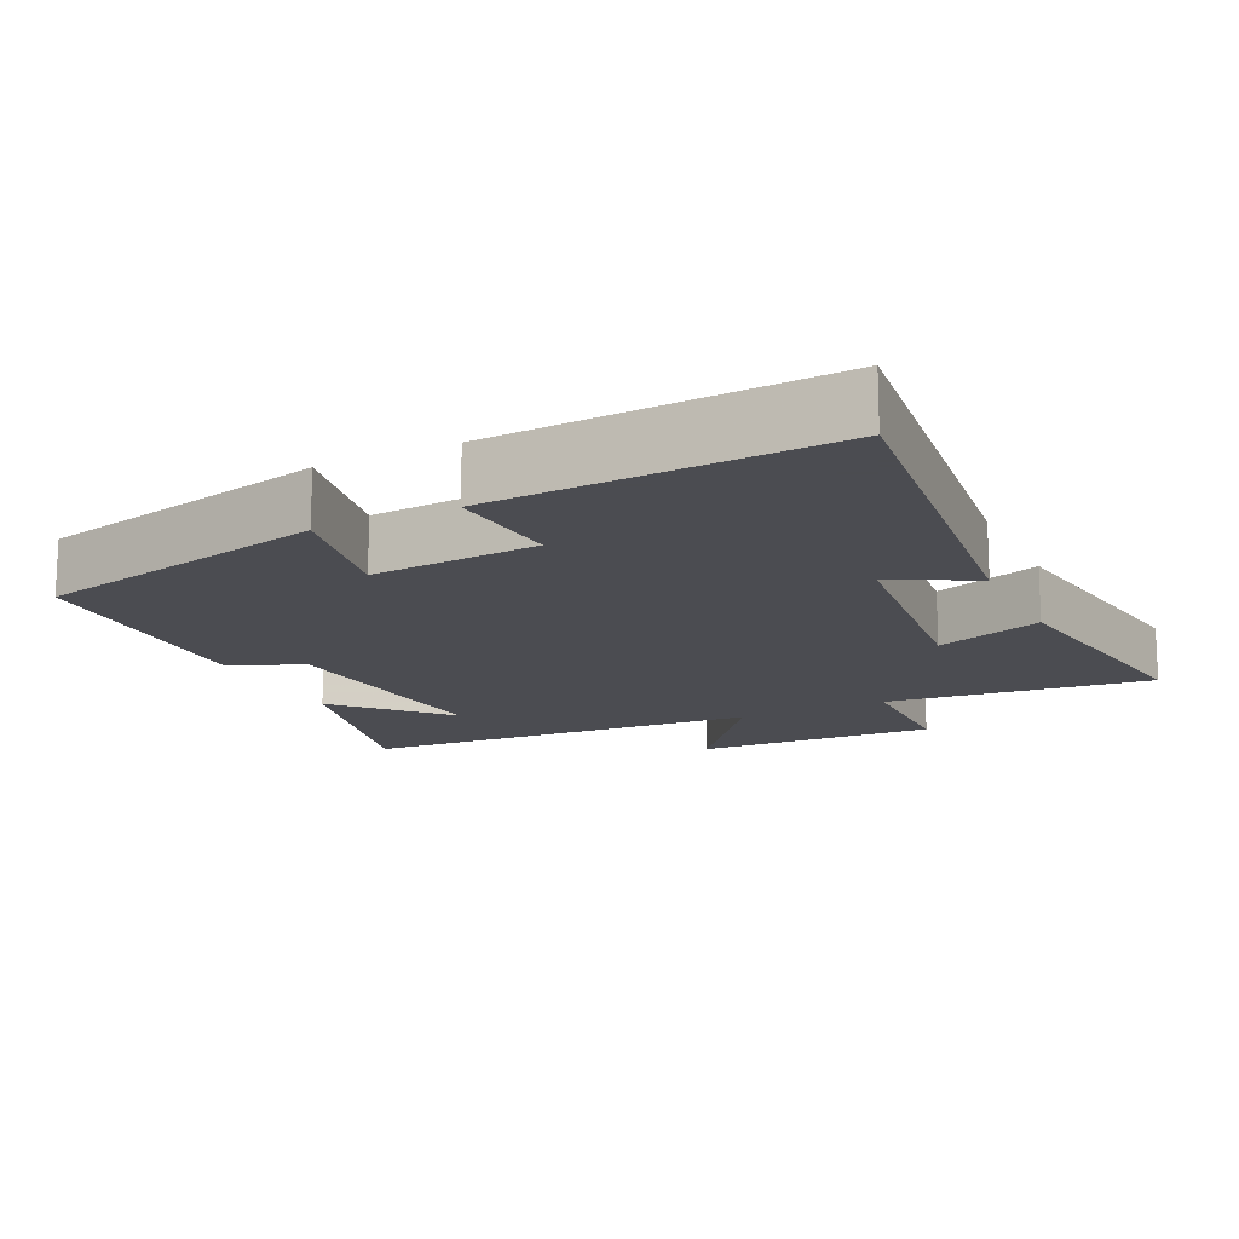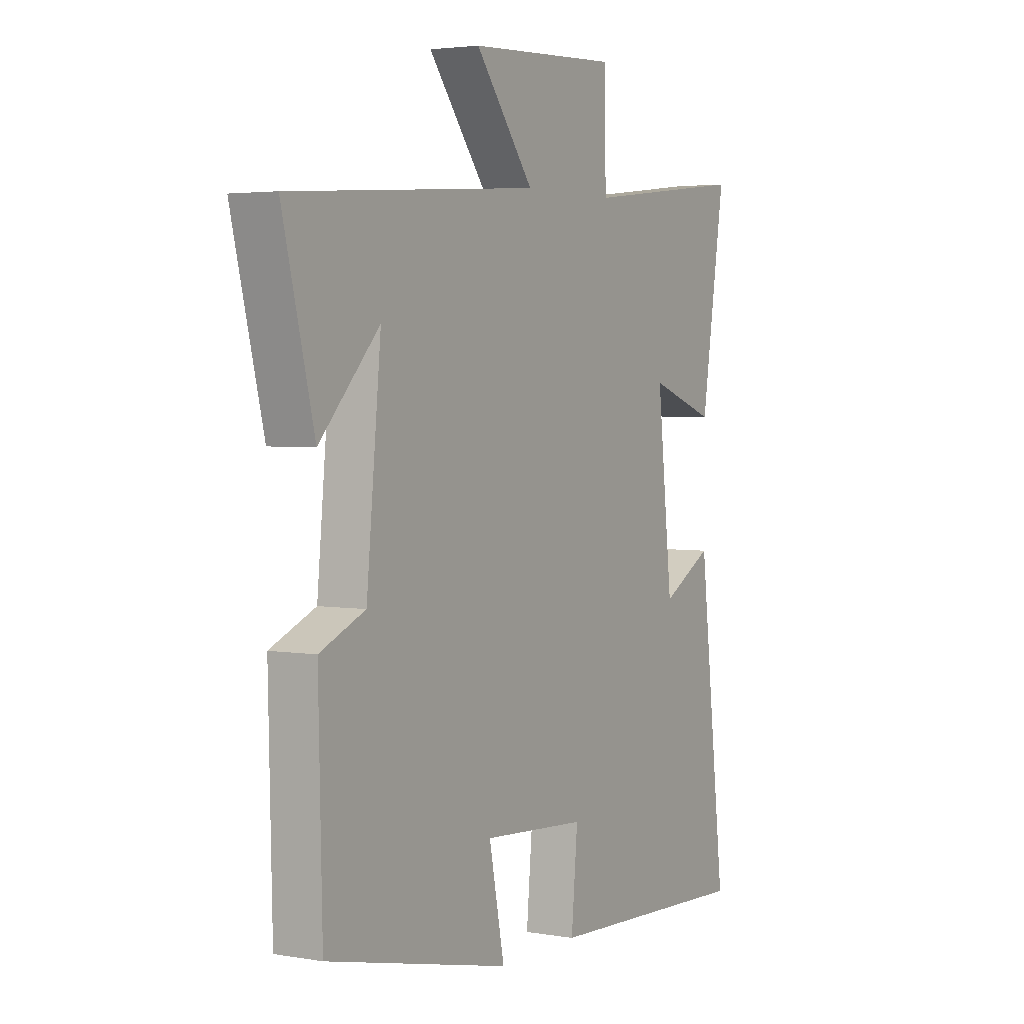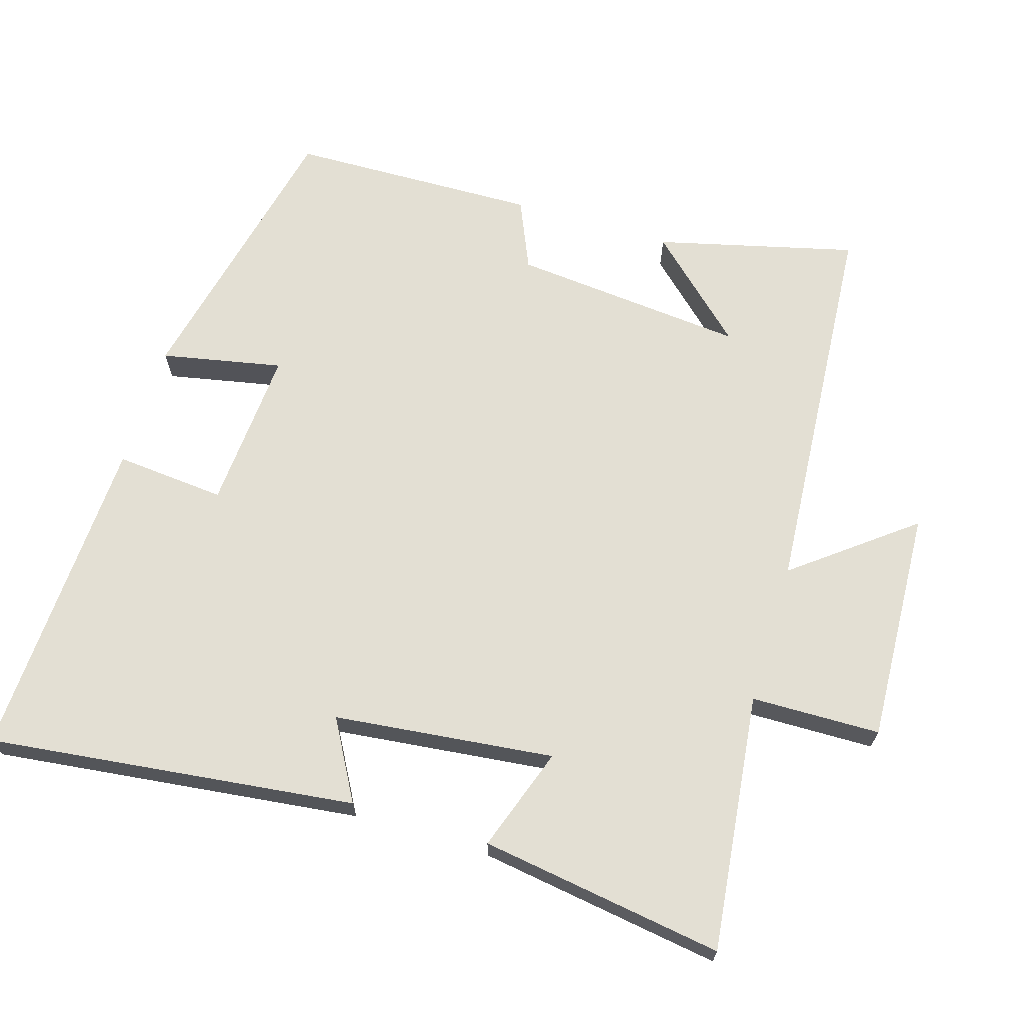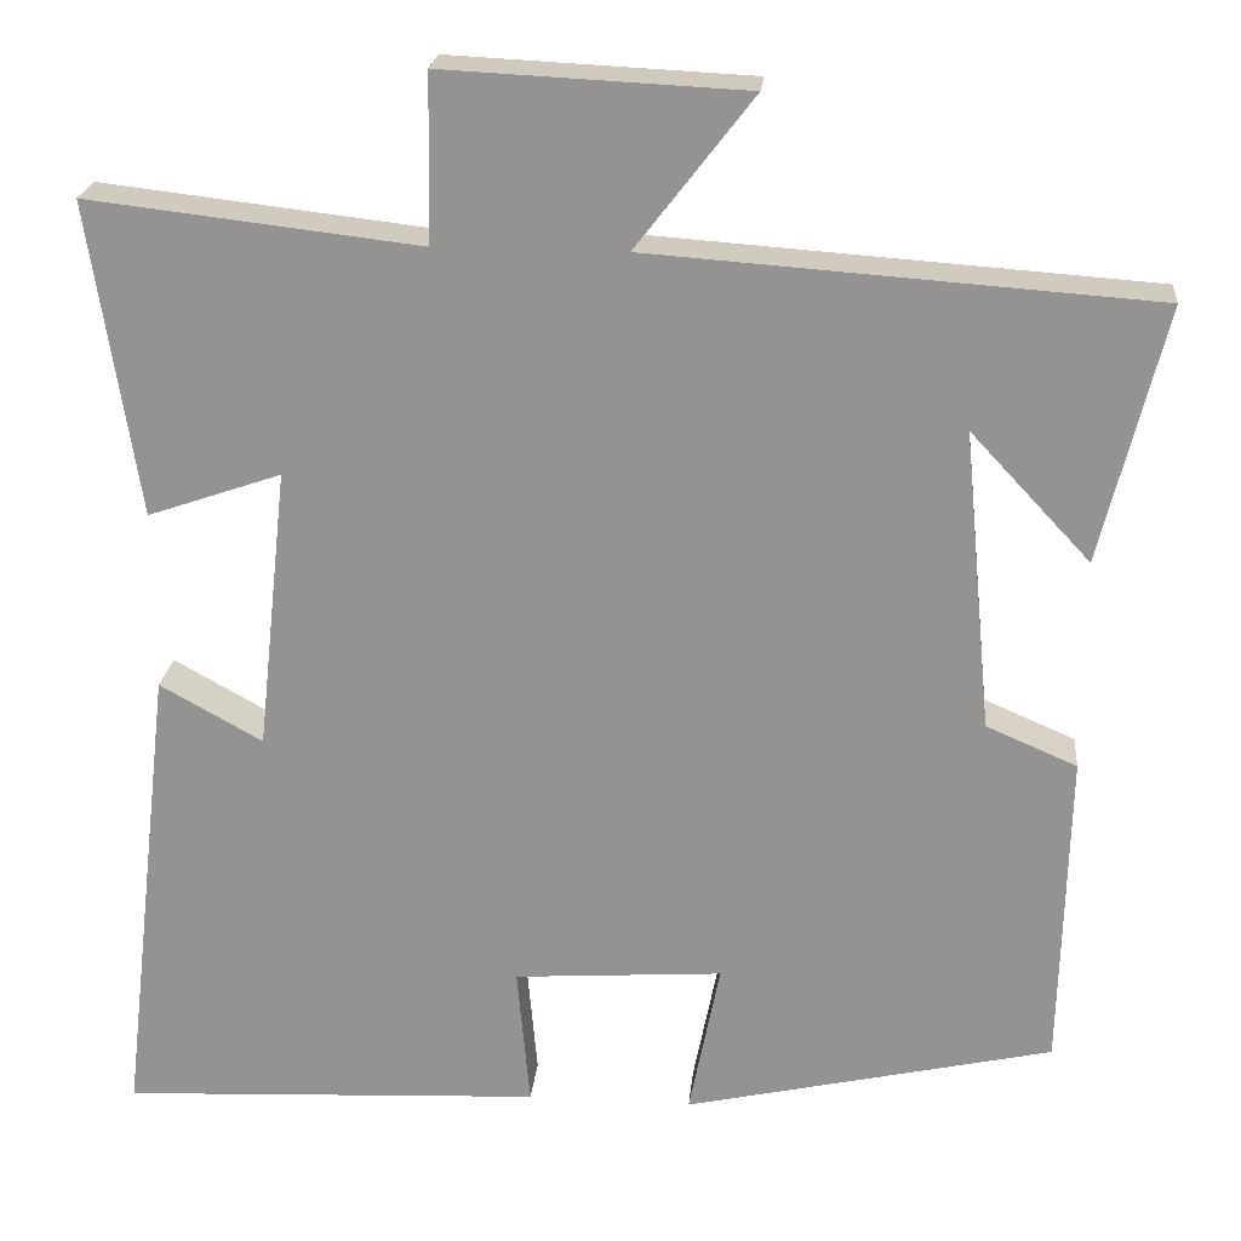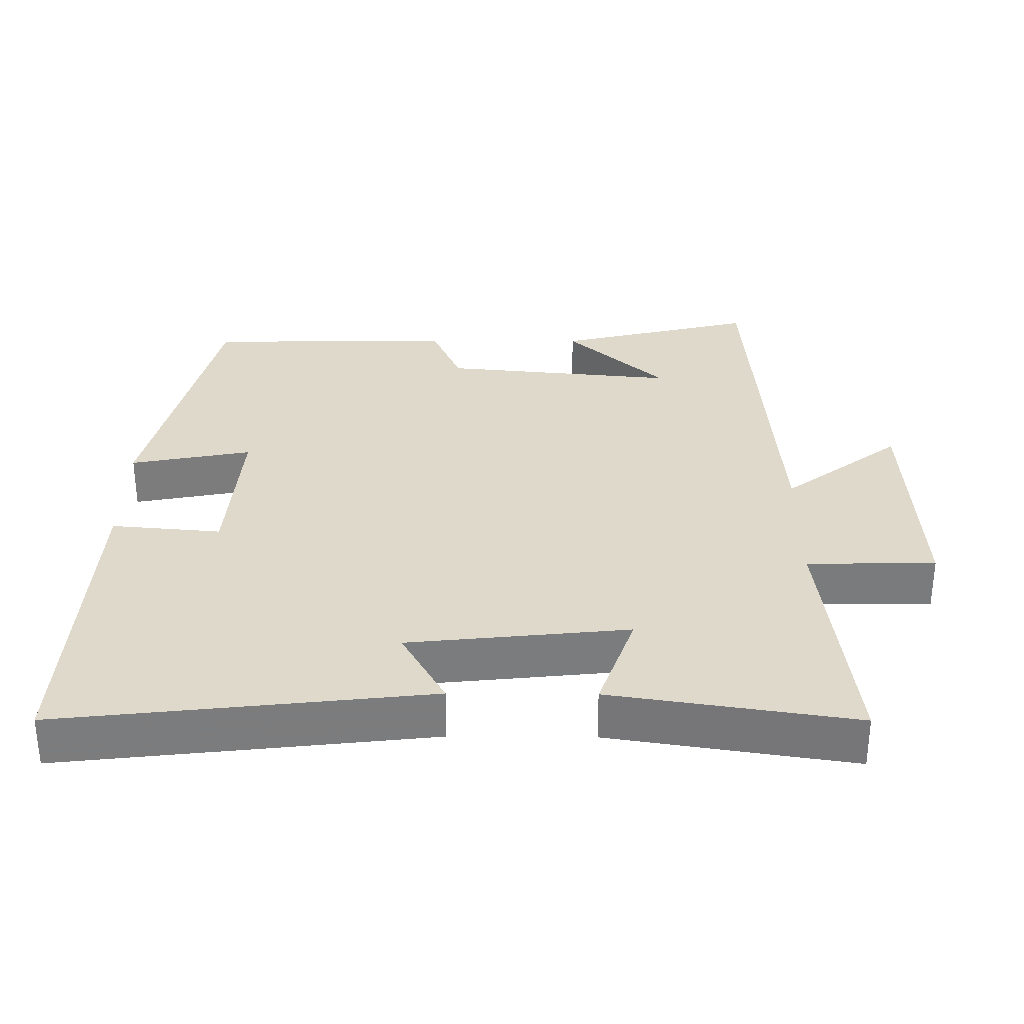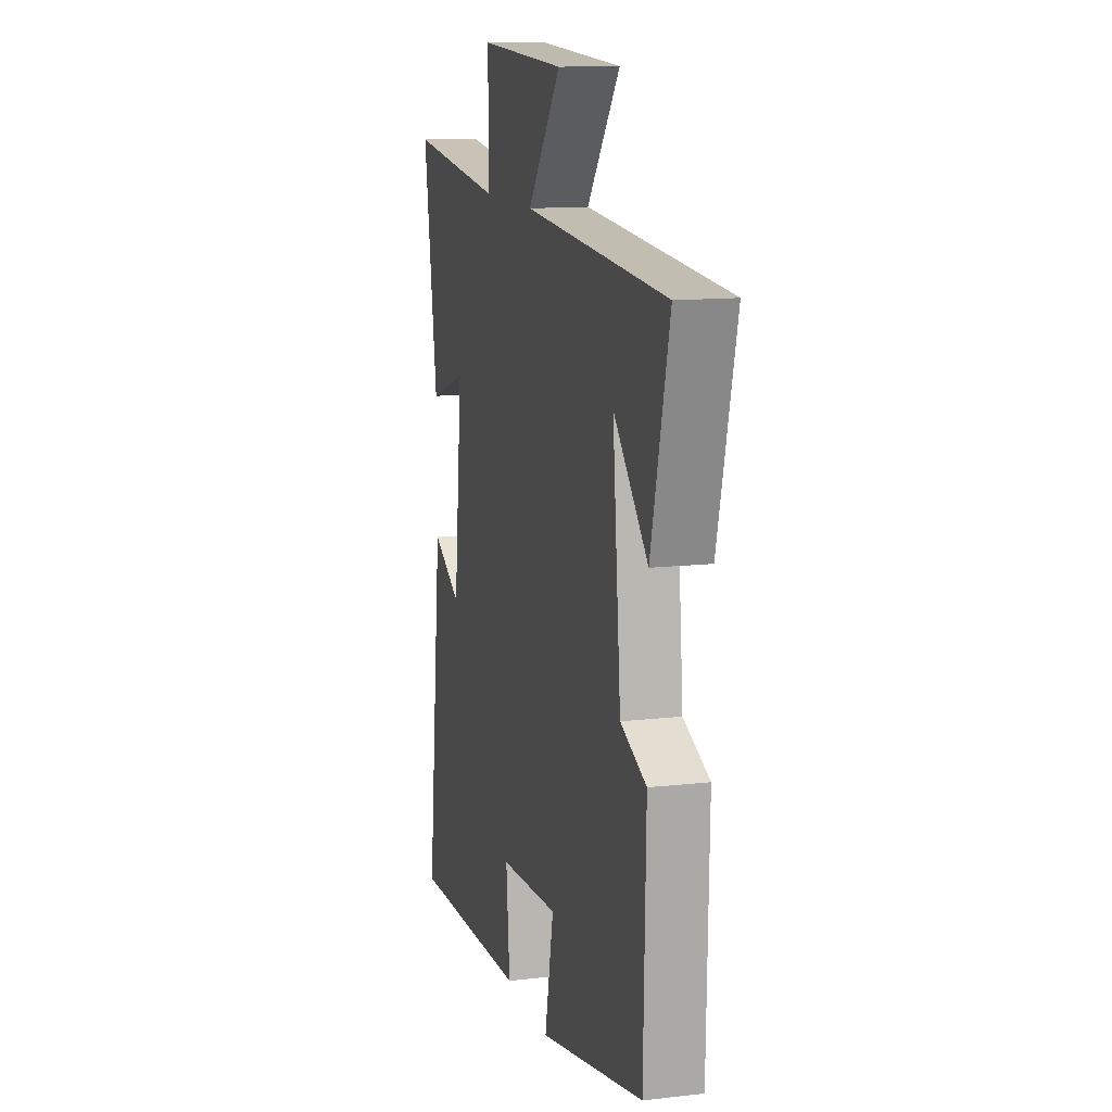
<metadata>
{"format":"obj","ext":"obj","renderer":"f3d","projection":"perspective","resolution":1024,"background":"white","views":[{"elev":-15.3,"azim":-154.1,"up":"+Y"},{"elev":3.3,"azim":120.3,"up":"+Z"},{"elev":67.1,"azim":-73.2,"up":"+Y"},{"elev":22.4,"azim":5.4,"up":"+Z"},{"elev":31.7,"azim":-89.5,"up":"+Y"},{"elev":12.8,"azim":75.0,"up":"+Z"}]}
</metadata>
<code>
v 0.57 0.07 0.461
v 0.5 0.07 0.179
v 0.368 0.07 0.32
v 0.4 0.07 -0.012
v 0.5 0.07 -0.055
v 0.492 0.07 -0.408
v 0.086 0.07 -0.5
v 0.12 0.07 -0.328
v -0.11 0.07 -0.344
v -0.096 0.07 -0.5
v -0.561 0.07 -0.522
v -0.5 0.07 -0.001
v -0.387 0.07 -0.064
v -0.353 0.07 0.248
v -0.5 0.07 0.197
v -0.553 0.07 0.542
v -0.188 0.07 0.5
v -0.185 0.07 0.683
v 0.147 0.07 0.667
v 0.018 0.07 0.5
v 0.57 0 0.461
v 0.5 0 0.179
v 0.368 0 0.32
v 0.4 0 -0.012
v 0.5 0 -0.055
v 0.492 0 -0.408
v 0.086 0 -0.5
v 0.12 0 -0.328
v -0.11 0 -0.344
v -0.096 0 -0.5
v -0.561 0 -0.522
v -0.5 0 -0.001
v -0.387 0 -0.064
v -0.353 0 0.248
v -0.5 0 0.197
v -0.553 0 0.542
v -0.188 0 0.5
v -0.185 0 0.683
v 0.147 0 0.667
v 0.018 0 0.5
f 17 18 19 20
f 17 20 1
f 14 15 16 17
f 13 14 17 1
f 10 11 12 13
f 9 10 13
f 8 9 13
f 5 6 7 8
f 4 5 8 13
f 3 4 13
f 1 2 3
f 1 3 13
f 40 39 38 37
f 21 40 37
f 37 36 35 34
f 21 37 34 33
f 33 32 31 30
f 33 30 29
f 33 29 28
f 28 27 26 25
f 33 28 25 24
f 33 24 23
f 23 22 21
f 33 23 21
f 1 21 22 2
f 2 22 23 3
f 3 23 24 4
f 4 24 25 5
f 5 25 26 6
f 6 26 27 7
f 7 27 28 8
f 8 28 29 9
f 9 29 30 10
f 10 30 31 11
f 11 31 32 12
f 12 32 33 13
f 13 33 34 14
f 14 34 35 15
f 15 35 36 16
f 16 36 37 17
f 17 37 38 18
f 18 38 39 19
f 19 39 40 20
f 20 40 21 1

</code>
